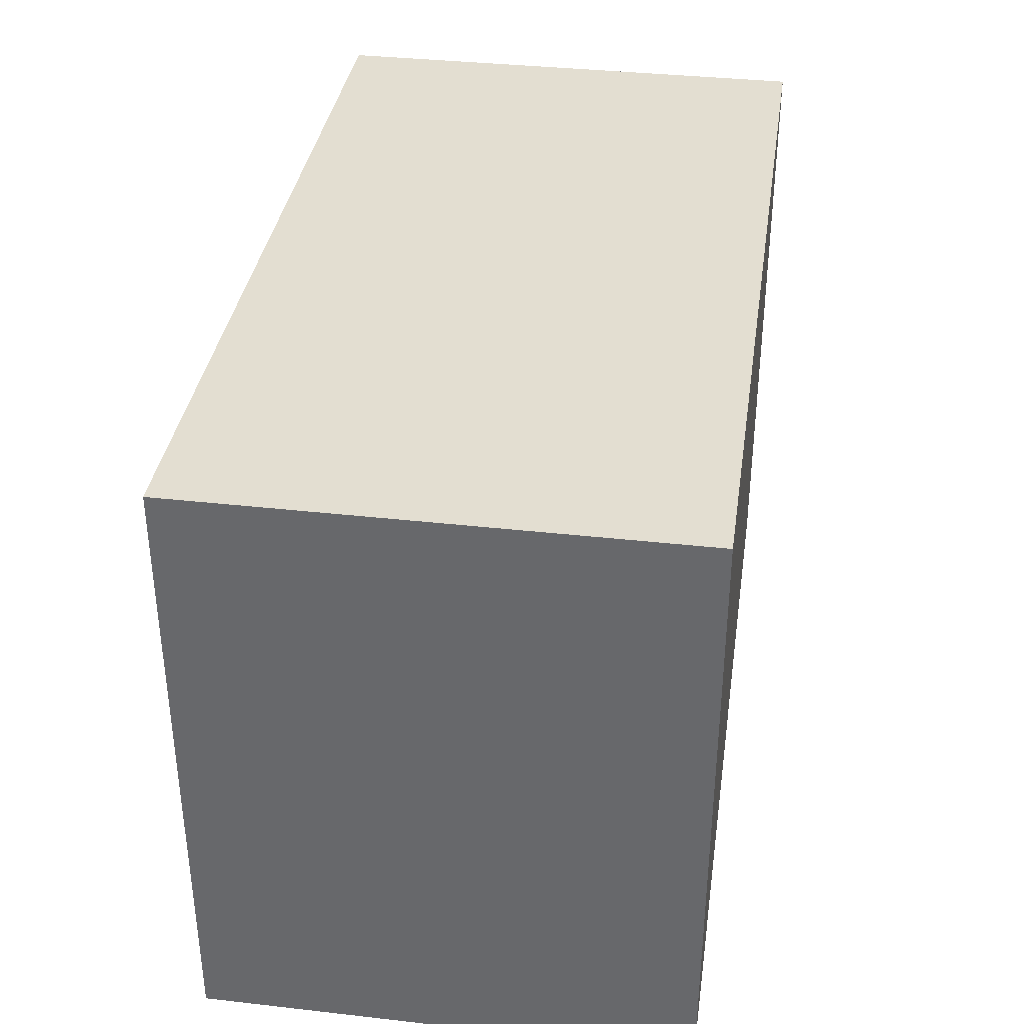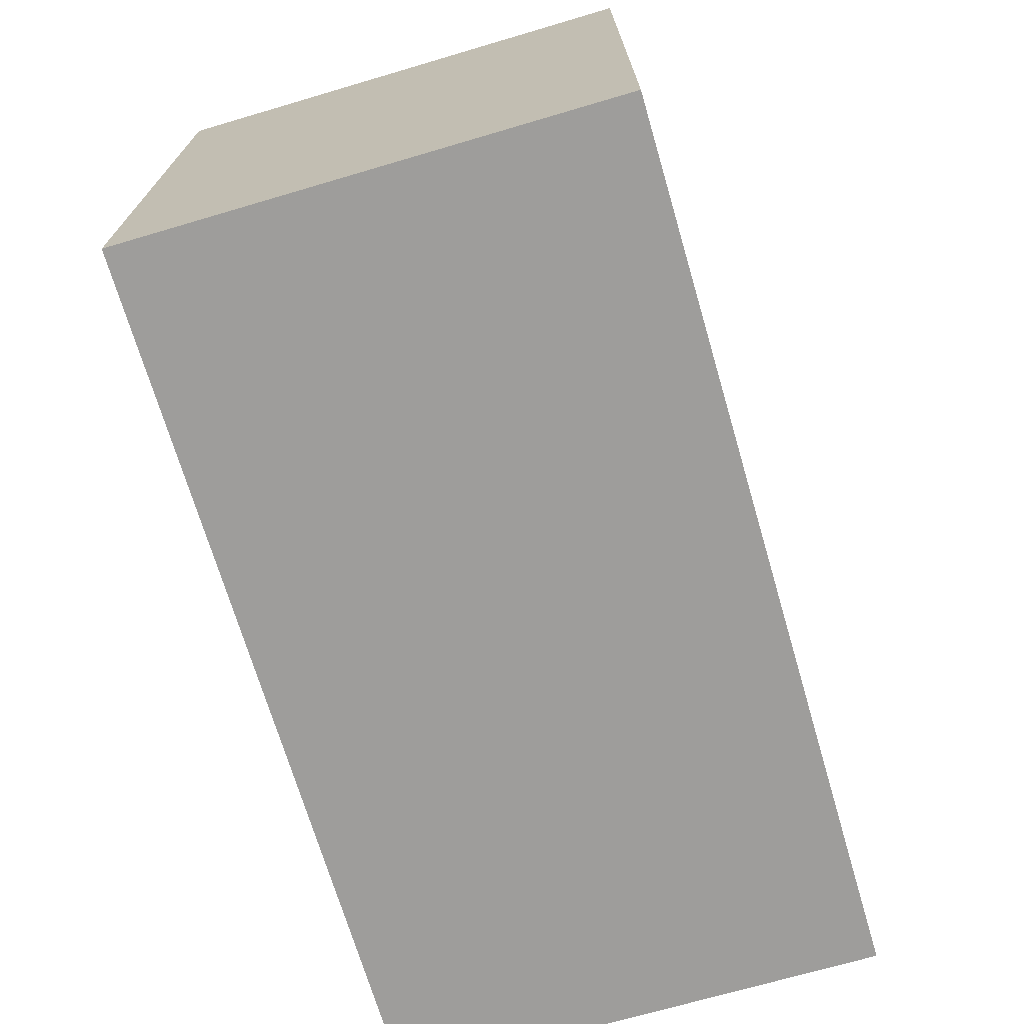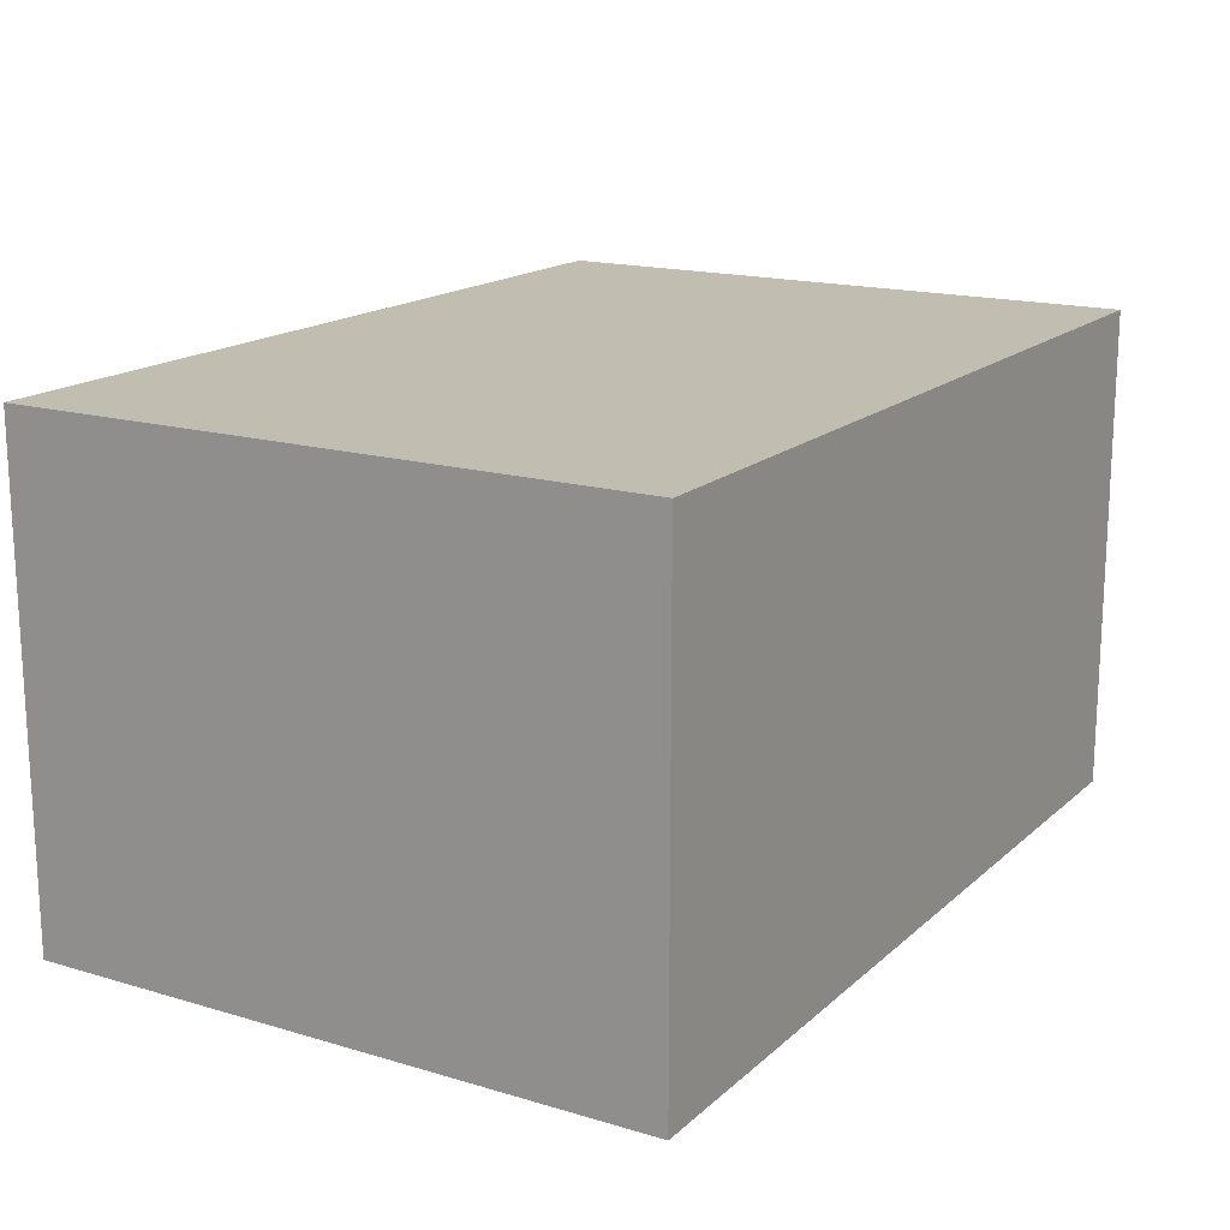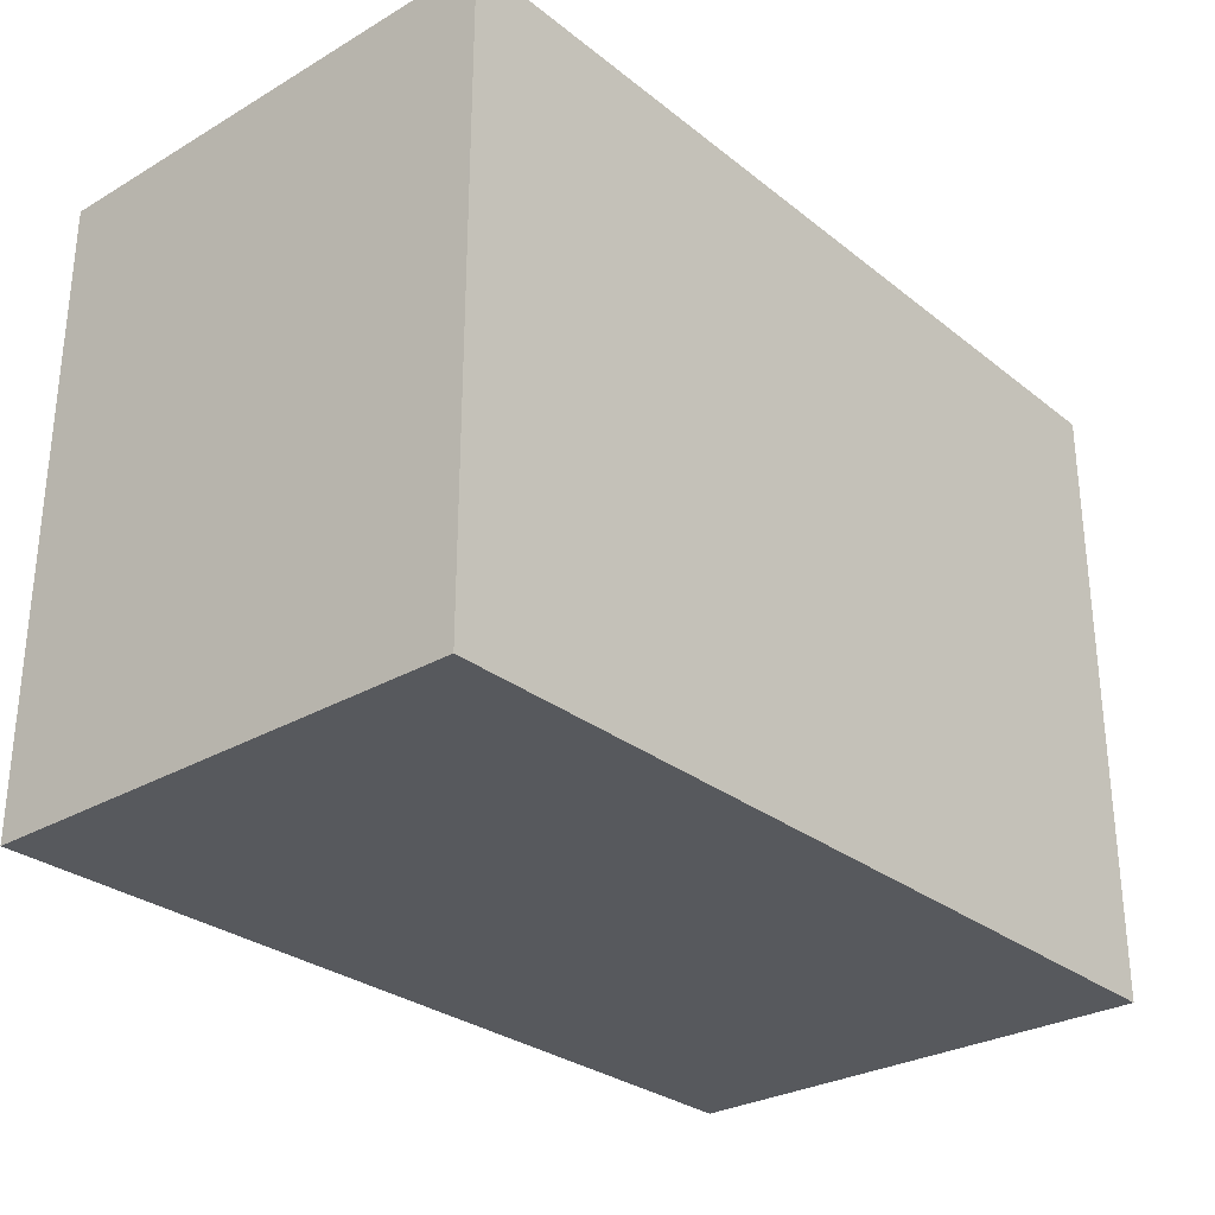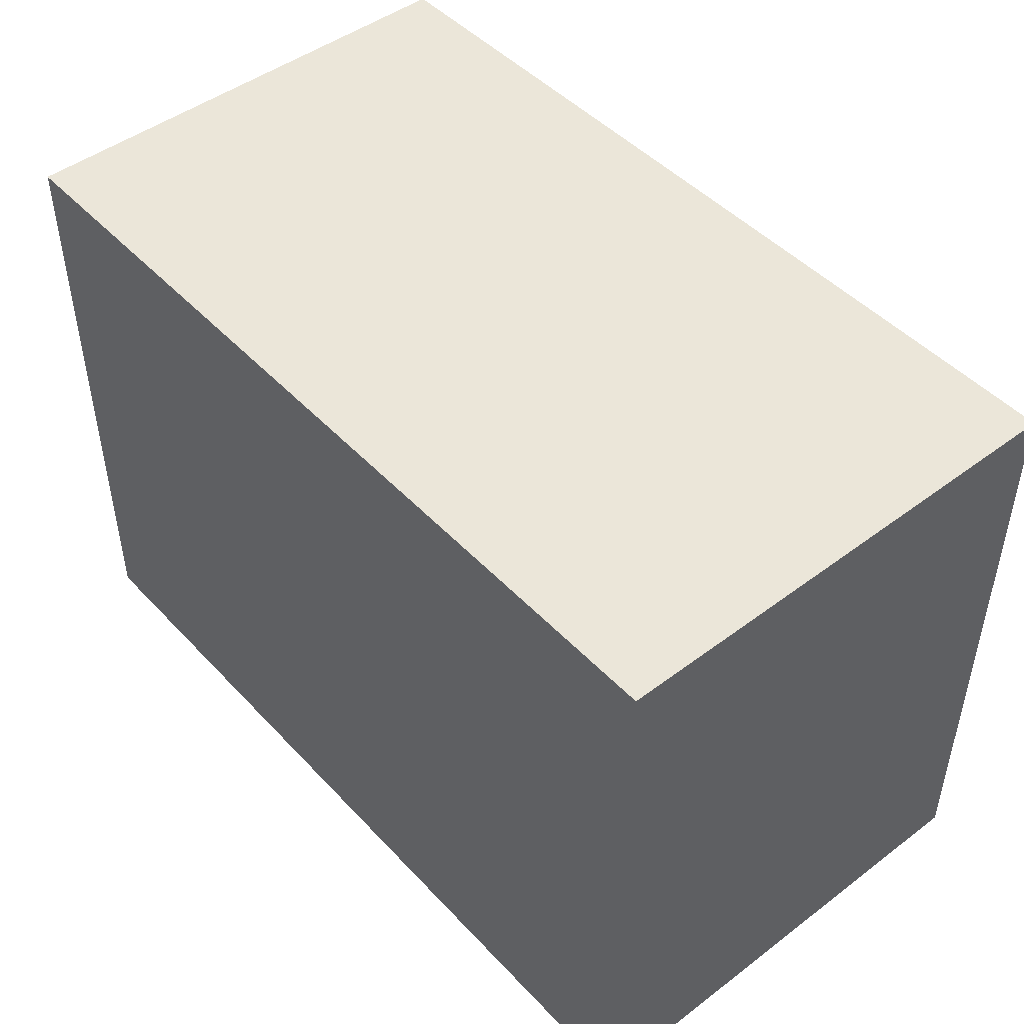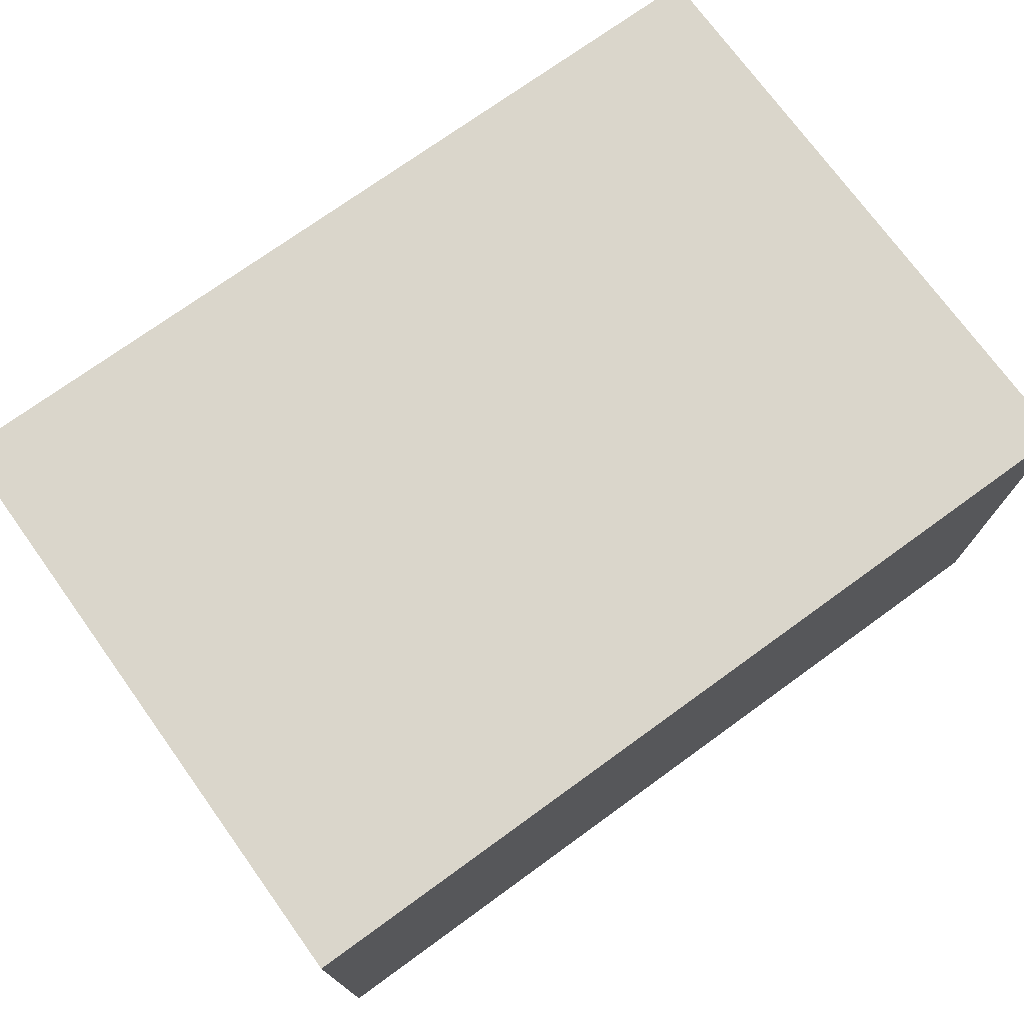
<metadata>
{"format":"obj","ext":"obj","renderer":"f3d","projection":"perspective","resolution":1024,"background":"white","views":[{"elev":36.3,"azim":-81.6,"up":"+Z"},{"elev":-70.5,"azim":106.4,"up":"+Z"},{"elev":16.7,"azim":-59.1,"up":"+Y"},{"elev":-29.1,"azim":130.8,"up":"+Z"},{"elev":47.2,"azim":49.6,"up":"+Z"},{"elev":73.7,"azim":-35.9,"up":"+Y"}]}
</metadata>
<code>
g HumanCharacter:L_FingersBottom
v -0.01893 -0.01049 -0.0006486
v -0.01893 -0.01049 0.02595
v 0.01893 -0.01049 -0.0006486
v 0.01893 -0.01049 0.02595
v -0.01893 -0.01049 0.02595
v -0.01893 0.01049 0.02595
v 0.01893 -0.01049 0.02595
v 0.01893 0.01049 0.02595
v -0.01893 0.01049 0.02595
v -0.01893 0.01049 -0.0006486
v 0.01893 0.01049 0.02595
v 0.01893 0.01049 -0.0006486
v -0.01893 0.01049 -0.0006486
v -0.01893 -0.01049 -0.0006486
v 0.01893 0.01049 -0.0006486
v 0.01893 -0.01049 -0.0006486
v 0.01893 -0.01049 -0.0006486
v 0.01893 -0.01049 0.02595
v 0.01893 0.01049 -0.0006486
v 0.01893 0.01049 0.02595
v -0.01893 0.01049 -0.0006486
v -0.01893 0.01049 0.02595
v -0.01893 -0.01049 -0.0006486
v -0.01893 -0.01049 0.02595
g HumanCharacter:L_FingersBottom_0
f 3 2 1
f 3 4 2
f 7 6 5
f 7 8 6
f 11 10 9
f 11 12 10
f 15 14 13
f 15 16 14
f 19 18 17
f 19 20 18
f 23 22 21
f 23 24 22

</code>
